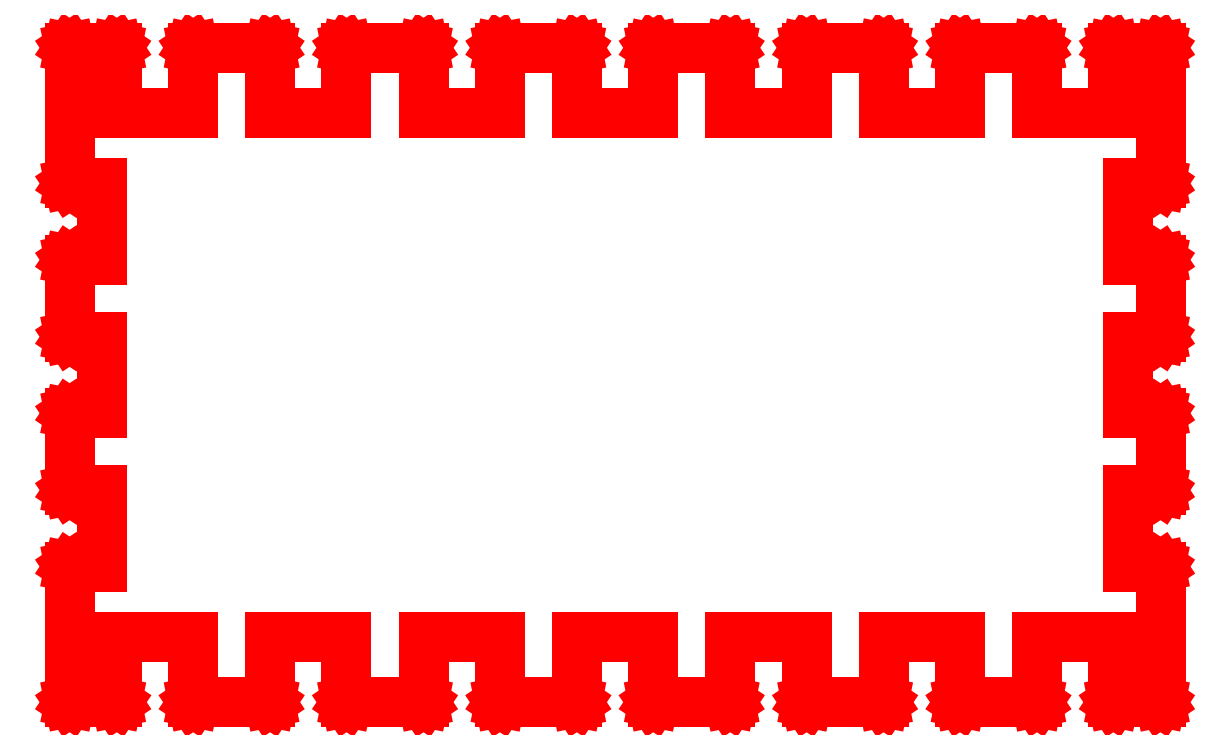
<metadata>
{"format":"dxf","ext":"dxf","renderer":"ezdxf+matplotlib","layout":"modelspace","background":"white","min_lineweight":24,"dpi":150}
</metadata>
<code>
0
SECTION
2
ENTITIES
0
LINE
8
0
10
-22.54
20
63.98
30
0
11
-22.54
21
63.99
31
0
0
LINE
8
0
10
-22.54
20
63.99
30
0
11
-22.53
21
64.01
31
0
0
LINE
8
0
10
-22.53
20
64.01
30
0
11
-22.52
21
64.02
31
0
0
LINE
8
0
10
-22.52
20
64.02
30
0
11
-22.5
21
64.02
31
0
0
LINE
8
0
10
-22.5
20
64.02
30
0
11
-7.5
21
64.02
31
0
0
LINE
8
0
10
-7.5
20
64.02
30
0
11
-7.485
21
64.02
31
0
0
LINE
8
0
10
-7.485
20
64.02
30
0
11
-7.473
21
64.01
31
0
0
LINE
8
0
10
-7.473
20
64.01
30
0
11
-7.465
21
63.99
31
0
0
LINE
8
0
10
-7.465
20
63.99
30
0
11
-7.462
21
63.98
31
0
0
LINE
8
0
10
-7.462
20
63.98
30
0
11
-7.462
21
51.34
31
0
0
LINE
8
0
10
-7.462
20
51.34
30
0
11
7.462
21
51.34
31
0
0
LINE
8
0
10
7.462
20
51.34
30
0
11
7.462
21
63.98
31
0
0
LINE
8
0
10
7.462
20
63.98
30
0
11
7.465
21
63.99
31
0
0
LINE
8
0
10
7.465
20
63.99
30
0
11
7.473
21
64.01
31
0
0
LINE
8
0
10
7.473
20
64.01
30
0
11
7.485
21
64.02
31
0
0
LINE
8
0
10
7.485
20
64.02
30
0
11
7.5
21
64.02
31
0
0
LINE
8
0
10
7.5
20
64.02
30
0
11
22.5
21
64.02
31
0
0
LINE
8
0
10
22.5
20
64.02
30
0
11
22.52
21
64.02
31
0
0
LINE
8
0
10
22.52
20
64.02
30
0
11
22.53
21
64.01
31
0
0
LINE
8
0
10
22.53
20
64.01
30
0
11
22.54
21
63.99
31
0
0
LINE
8
0
10
22.54
20
63.99
30
0
11
22.54
21
63.98
31
0
0
LINE
8
0
10
22.54
20
63.98
30
0
11
22.54
21
51.34
31
0
0
LINE
8
0
10
22.54
20
51.34
30
0
11
37.46
21
51.34
31
0
0
LINE
8
0
10
37.46
20
51.34
30
0
11
37.46
21
63.98
31
0
0
LINE
8
0
10
37.46
20
63.98
30
0
11
37.47
21
63.99
31
0
0
LINE
8
0
10
37.47
20
63.99
30
0
11
37.47
21
64.01
31
0
0
LINE
8
0
10
37.47
20
64.01
30
0
11
37.48
21
64.02
31
0
0
LINE
8
0
10
37.48
20
64.02
30
0
11
37.5
21
64.02
31
0
0
LINE
8
0
10
37.5
20
64.02
30
0
11
52.5
21
64.02
31
0
0
LINE
8
0
10
52.5
20
64.02
30
0
11
52.52
21
64.02
31
0
0
LINE
8
0
10
52.52
20
64.02
30
0
11
52.53
21
64.01
31
0
0
LINE
8
0
10
52.53
20
64.01
30
0
11
52.53
21
63.99
31
0
0
LINE
8
0
10
52.53
20
63.99
30
0
11
52.54
21
63.98
31
0
0
LINE
8
0
10
52.54
20
63.98
30
0
11
52.54
21
51.34
31
0
0
LINE
8
0
10
52.54
20
51.34
30
0
11
67.46
21
51.34
31
0
0
LINE
8
0
10
67.46
20
51.34
30
0
11
67.46
21
63.98
31
0
0
LINE
8
0
10
67.46
20
63.98
30
0
11
67.47
21
63.99
31
0
0
LINE
8
0
10
67.47
20
63.99
30
0
11
67.47
21
64.01
31
0
0
LINE
8
0
10
67.47
20
64.01
30
0
11
67.48
21
64.02
31
0
0
LINE
8
0
10
67.48
20
64.02
30
0
11
67.5
21
64.02
31
0
0
LINE
8
0
10
67.5
20
64.02
30
0
11
82.5
21
64.02
31
0
0
LINE
8
0
10
82.5
20
64.02
30
0
11
82.52
21
64.02
31
0
0
LINE
8
0
10
82.52
20
64.02
30
0
11
82.53
21
64.01
31
0
0
LINE
8
0
10
82.53
20
64.01
30
0
11
82.53
21
63.99
31
0
0
LINE
8
0
10
82.53
20
63.99
30
0
11
82.54
21
63.98
31
0
0
LINE
8
0
10
82.54
20
63.98
30
0
11
82.54
21
51.34
31
0
0
LINE
8
0
10
82.54
20
51.34
30
0
11
97.46
21
51.34
31
0
0
LINE
8
0
10
97.46
20
51.34
30
0
11
97.46
21
63.98
31
0
0
LINE
8
0
10
97.46
20
63.98
30
0
11
97.47
21
63.99
31
0
0
LINE
8
0
10
97.47
20
63.99
30
0
11
97.47
21
64.01
31
0
0
LINE
8
0
10
97.47
20
64.01
30
0
11
97.48
21
64.02
31
0
0
LINE
8
0
10
97.48
20
64.02
30
0
11
97.5
21
64.02
31
0
0
LINE
8
0
10
97.5
20
64.02
30
0
11
106.7
21
64.02
31
0
0
LINE
8
0
10
106.7
20
64.02
30
0
11
106.7
21
64.02
31
0
0
LINE
8
0
10
106.7
20
64.02
30
0
11
106.7
21
64.01
31
0
0
LINE
8
0
10
106.7
20
64.01
30
0
11
106.7
21
63.99
31
0
0
LINE
8
0
10
106.7
20
63.99
30
0
11
106.7
21
63.98
31
0
0
LINE
8
0
10
106.7
20
63.98
30
0
11
106.7
21
37.5
31
0
0
LINE
8
0
10
106.7
20
37.5
30
0
11
106.7
21
37.48
31
0
0
LINE
8
0
10
106.7
20
37.48
30
0
11
106.7
21
37.47
31
0
0
LINE
8
0
10
106.7
20
37.47
30
0
11
106.7
21
37.47
31
0
0
LINE
8
0
10
106.7
20
37.47
30
0
11
106.7
21
37.46
31
0
0
LINE
8
0
10
106.7
20
37.46
30
0
11
100.4
21
37.46
31
0
0
LINE
8
0
10
100.4
20
37.46
30
0
11
100.4
21
22.54
31
0
0
LINE
8
0
10
100.4
20
22.54
30
0
11
106.7
21
22.54
31
0
0
LINE
8
0
10
106.7
20
22.54
30
0
11
106.7
21
22.54
31
0
0
LINE
8
0
10
106.7
20
22.54
30
0
11
106.7
21
22.53
31
0
0
LINE
8
0
10
106.7
20
22.53
30
0
11
106.7
21
22.52
31
0
0
LINE
8
0
10
106.7
20
22.52
30
0
11
106.7
21
22.5
31
0
0
LINE
8
0
10
106.7
20
22.5
30
0
11
106.7
21
7.5
31
0
0
LINE
8
0
10
106.7
20
7.5
30
0
11
106.7
21
7.485
31
0
0
LINE
8
0
10
106.7
20
7.485
30
0
11
106.7
21
7.473
31
0
0
LINE
8
0
10
106.7
20
7.473
30
0
11
106.7
21
7.465
31
0
0
LINE
8
0
10
106.7
20
7.465
30
0
11
106.7
21
7.462
31
0
0
LINE
8
0
10
106.7
20
7.462
30
0
11
100.4
21
7.462
31
0
0
LINE
8
0
10
100.4
20
7.462
30
0
11
100.4
21
-7.462
31
0
0
LINE
8
0
10
100.4
20
-7.462
30
0
11
106.7
21
-7.462
31
0
0
LINE
8
0
10
106.7
20
-7.462
30
0
11
106.7
21
-7.465
31
0
0
LINE
8
0
10
106.7
20
-7.465
30
0
11
106.7
21
-7.473
31
0
0
LINE
8
0
10
106.7
20
-7.473
30
0
11
106.7
21
-7.485
31
0
0
LINE
8
0
10
106.7
20
-7.485
30
0
11
106.7
21
-7.5
31
0
0
LINE
8
0
10
106.7
20
-7.5
30
0
11
106.7
21
-22.5
31
0
0
LINE
8
0
10
106.7
20
-22.5
30
0
11
106.7
21
-22.52
31
0
0
LINE
8
0
10
106.7
20
-22.52
30
0
11
106.7
21
-22.53
31
0
0
LINE
8
0
10
106.7
20
-22.53
30
0
11
106.7
21
-22.54
31
0
0
LINE
8
0
10
106.7
20
-22.54
30
0
11
106.7
21
-22.54
31
0
0
LINE
8
0
10
106.7
20
-22.54
30
0
11
100.4
21
-22.54
31
0
0
LINE
8
0
10
100.4
20
-22.54
30
0
11
100.4
21
-37.46
31
0
0
LINE
8
0
10
100.4
20
-37.46
30
0
11
106.7
21
-37.46
31
0
0
LINE
8
0
10
106.7
20
-37.46
30
0
11
106.7
21
-37.47
31
0
0
LINE
8
0
10
106.7
20
-37.47
30
0
11
106.7
21
-37.47
31
0
0
LINE
8
0
10
106.7
20
-37.47
30
0
11
106.7
21
-37.48
31
0
0
LINE
8
0
10
106.7
20
-37.48
30
0
11
106.7
21
-37.5
31
0
0
LINE
8
0
10
106.7
20
-37.5
30
0
11
106.7
21
-63.98
31
0
0
LINE
8
0
10
106.7
20
-63.98
30
0
11
106.7
21
-63.99
31
0
0
LINE
8
0
10
106.7
20
-63.99
30
0
11
106.7
21
-64.01
31
0
0
LINE
8
0
10
106.7
20
-64.01
30
0
11
106.7
21
-64.02
31
0
0
LINE
8
0
10
106.7
20
-64.02
30
0
11
106.7
21
-64.02
31
0
0
LINE
8
0
10
106.7
20
-64.02
30
0
11
97.5
21
-64.02
31
0
0
LINE
8
0
10
97.5
20
-64.02
30
0
11
97.48
21
-64.02
31
0
0
LINE
8
0
10
97.48
20
-64.02
30
0
11
97.47
21
-64.01
31
0
0
LINE
8
0
10
97.47
20
-64.01
30
0
11
97.47
21
-63.99
31
0
0
LINE
8
0
10
97.47
20
-63.99
30
0
11
97.46
21
-63.98
31
0
0
LINE
8
0
10
97.46
20
-63.98
30
0
11
97.46
21
-51.34
31
0
0
LINE
8
0
10
97.46
20
-51.34
30
0
11
82.54
21
-51.34
31
0
0
LINE
8
0
10
82.54
20
-51.34
30
0
11
82.54
21
-63.98
31
0
0
LINE
8
0
10
82.54
20
-63.98
30
0
11
82.53
21
-63.99
31
0
0
LINE
8
0
10
82.53
20
-63.99
30
0
11
82.53
21
-64.01
31
0
0
LINE
8
0
10
82.53
20
-64.01
30
0
11
82.52
21
-64.02
31
0
0
LINE
8
0
10
82.52
20
-64.02
30
0
11
82.5
21
-64.02
31
0
0
LINE
8
0
10
82.5
20
-64.02
30
0
11
67.5
21
-64.02
31
0
0
LINE
8
0
10
67.5
20
-64.02
30
0
11
67.48
21
-64.02
31
0
0
LINE
8
0
10
67.48
20
-64.02
30
0
11
67.47
21
-64.01
31
0
0
LINE
8
0
10
67.47
20
-64.01
30
0
11
67.47
21
-63.99
31
0
0
LINE
8
0
10
67.47
20
-63.99
30
0
11
67.46
21
-63.98
31
0
0
LINE
8
0
10
67.46
20
-63.98
30
0
11
67.46
21
-51.34
31
0
0
LINE
8
0
10
67.46
20
-51.34
30
0
11
52.54
21
-51.34
31
0
0
LINE
8
0
10
52.54
20
-51.34
30
0
11
52.54
21
-63.98
31
0
0
LINE
8
0
10
52.54
20
-63.98
30
0
11
52.53
21
-63.99
31
0
0
LINE
8
0
10
52.53
20
-63.99
30
0
11
52.53
21
-64.01
31
0
0
LINE
8
0
10
52.53
20
-64.01
30
0
11
52.52
21
-64.02
31
0
0
LINE
8
0
10
52.52
20
-64.02
30
0
11
52.5
21
-64.02
31
0
0
LINE
8
0
10
52.5
20
-64.02
30
0
11
37.5
21
-64.02
31
0
0
LINE
8
0
10
37.5
20
-64.02
30
0
11
37.48
21
-64.02
31
0
0
LINE
8
0
10
37.48
20
-64.02
30
0
11
37.47
21
-64.01
31
0
0
LINE
8
0
10
37.47
20
-64.01
30
0
11
37.47
21
-63.99
31
0
0
LINE
8
0
10
37.47
20
-63.99
30
0
11
37.46
21
-63.98
31
0
0
LINE
8
0
10
37.46
20
-63.98
30
0
11
37.46
21
-51.34
31
0
0
LINE
8
0
10
37.46
20
-51.34
30
0
11
22.54
21
-51.34
31
0
0
LINE
8
0
10
22.54
20
-51.34
30
0
11
22.54
21
-63.98
31
0
0
LINE
8
0
10
22.54
20
-63.98
30
0
11
22.54
21
-63.99
31
0
0
LINE
8
0
10
22.54
20
-63.99
30
0
11
22.53
21
-64.01
31
0
0
LINE
8
0
10
22.53
20
-64.01
30
0
11
22.52
21
-64.02
31
0
0
LINE
8
0
10
22.52
20
-64.02
30
0
11
22.5
21
-64.02
31
0
0
LINE
8
0
10
22.5
20
-64.02
30
0
11
7.5
21
-64.02
31
0
0
LINE
8
0
10
7.5
20
-64.02
30
0
11
7.485
21
-64.02
31
0
0
LINE
8
0
10
7.485
20
-64.02
30
0
11
7.473
21
-64.01
31
0
0
LINE
8
0
10
7.473
20
-64.01
30
0
11
7.465
21
-63.99
31
0
0
LINE
8
0
10
7.465
20
-63.99
30
0
11
7.462
21
-63.98
31
0
0
LINE
8
0
10
7.462
20
-63.98
30
0
11
7.462
21
-51.34
31
0
0
LINE
8
0
10
7.462
20
-51.34
30
0
11
-7.462
21
-51.34
31
0
0
LINE
8
0
10
-7.462
20
-51.34
30
0
11
-7.462
21
-63.98
31
0
0
LINE
8
0
10
-7.462
20
-63.98
30
0
11
-7.465
21
-63.99
31
0
0
LINE
8
0
10
-7.465
20
-63.99
30
0
11
-7.473
21
-64.01
31
0
0
LINE
8
0
10
-7.473
20
-64.01
30
0
11
-7.485
21
-64.02
31
0
0
LINE
8
0
10
-7.485
20
-64.02
30
0
11
-7.5
21
-64.02
31
0
0
LINE
8
0
10
-7.5
20
-64.02
30
0
11
-22.5
21
-64.02
31
0
0
LINE
8
0
10
-22.5
20
-64.02
30
0
11
-22.52
21
-64.02
31
0
0
LINE
8
0
10
-22.52
20
-64.02
30
0
11
-22.53
21
-64.01
31
0
0
LINE
8
0
10
-22.53
20
-64.01
30
0
11
-22.54
21
-63.99
31
0
0
LINE
8
0
10
-22.54
20
-63.99
30
0
11
-22.54
21
-63.98
31
0
0
LINE
8
0
10
-22.54
20
-63.98
30
0
11
-22.54
21
-51.34
31
0
0
LINE
8
0
10
-22.54
20
-51.34
30
0
11
-37.46
21
-51.34
31
0
0
LINE
8
0
10
-37.46
20
-51.34
30
0
11
-37.46
21
-63.98
31
0
0
LINE
8
0
10
-37.46
20
-63.98
30
0
11
-37.47
21
-63.99
31
0
0
LINE
8
0
10
-37.47
20
-63.99
30
0
11
-37.47
21
-64.01
31
0
0
LINE
8
0
10
-37.47
20
-64.01
30
0
11
-37.48
21
-64.02
31
0
0
LINE
8
0
10
-37.48
20
-64.02
30
0
11
-37.5
21
-64.02
31
0
0
LINE
8
0
10
-37.5
20
-64.02
30
0
11
-52.5
21
-64.02
31
0
0
LINE
8
0
10
-52.5
20
-64.02
30
0
11
-52.52
21
-64.02
31
0
0
LINE
8
0
10
-52.52
20
-64.02
30
0
11
-52.53
21
-64.01
31
0
0
LINE
8
0
10
-52.53
20
-64.01
30
0
11
-52.53
21
-63.99
31
0
0
LINE
8
0
10
-52.53
20
-63.99
30
0
11
-52.54
21
-63.98
31
0
0
LINE
8
0
10
-52.54
20
-63.98
30
0
11
-52.54
21
-51.34
31
0
0
LINE
8
0
10
-52.54
20
-51.34
30
0
11
-67.46
21
-51.34
31
0
0
LINE
8
0
10
-67.46
20
-51.34
30
0
11
-67.46
21
-63.98
31
0
0
LINE
8
0
10
-67.46
20
-63.98
30
0
11
-67.47
21
-63.99
31
0
0
LINE
8
0
10
-67.47
20
-63.99
30
0
11
-67.47
21
-64.01
31
0
0
LINE
8
0
10
-67.47
20
-64.01
30
0
11
-67.48
21
-64.02
31
0
0
LINE
8
0
10
-67.48
20
-64.02
30
0
11
-67.5
21
-64.02
31
0
0
LINE
8
0
10
-67.5
20
-64.02
30
0
11
-82.5
21
-64.02
31
0
0
LINE
8
0
10
-82.5
20
-64.02
30
0
11
-82.52
21
-64.02
31
0
0
LINE
8
0
10
-82.52
20
-64.02
30
0
11
-82.53
21
-64.01
31
0
0
LINE
8
0
10
-82.53
20
-64.01
30
0
11
-82.53
21
-63.99
31
0
0
LINE
8
0
10
-82.53
20
-63.99
30
0
11
-82.54
21
-63.98
31
0
0
LINE
8
0
10
-82.54
20
-63.98
30
0
11
-82.54
21
-51.34
31
0
0
LINE
8
0
10
-82.54
20
-51.34
30
0
11
-97.46
21
-51.34
31
0
0
LINE
8
0
10
-97.46
20
-51.34
30
0
11
-97.46
21
-63.98
31
0
0
LINE
8
0
10
-97.46
20
-63.98
30
0
11
-97.47
21
-63.99
31
0
0
LINE
8
0
10
-97.47
20
-63.99
30
0
11
-97.47
21
-64.01
31
0
0
LINE
8
0
10
-97.47
20
-64.01
30
0
11
-97.48
21
-64.02
31
0
0
LINE
8
0
10
-97.48
20
-64.02
30
0
11
-97.5
21
-64.02
31
0
0
LINE
8
0
10
-97.5
20
-64.02
30
0
11
-106.7
21
-64.02
31
0
0
LINE
8
0
10
-106.7
20
-64.02
30
0
11
-106.7
21
-64.02
31
0
0
LINE
8
0
10
-106.7
20
-64.02
30
0
11
-106.7
21
-64.01
31
0
0
LINE
8
0
10
-106.7
20
-64.01
30
0
11
-106.7
21
-63.99
31
0
0
LINE
8
0
10
-106.7
20
-63.99
30
0
11
-106.7
21
-63.98
31
0
0
LINE
8
0
10
-106.7
20
-63.98
30
0
11
-106.7
21
-37.5
31
0
0
LINE
8
0
10
-106.7
20
-37.5
30
0
11
-106.7
21
-37.48
31
0
0
LINE
8
0
10
-106.7
20
-37.48
30
0
11
-106.7
21
-37.47
31
0
0
LINE
8
0
10
-106.7
20
-37.47
30
0
11
-106.7
21
-37.47
31
0
0
LINE
8
0
10
-106.7
20
-37.47
30
0
11
-106.7
21
-37.46
31
0
0
LINE
8
0
10
-106.7
20
-37.46
30
0
11
-100.4
21
-37.46
31
0
0
LINE
8
0
10
-100.4
20
-37.46
30
0
11
-100.4
21
-22.54
31
0
0
LINE
8
0
10
-100.4
20
-22.54
30
0
11
-106.7
21
-22.54
31
0
0
LINE
8
0
10
-106.7
20
-22.54
30
0
11
-106.7
21
-22.54
31
0
0
LINE
8
0
10
-106.7
20
-22.54
30
0
11
-106.7
21
-22.53
31
0
0
LINE
8
0
10
-106.7
20
-22.53
30
0
11
-106.7
21
-22.52
31
0
0
LINE
8
0
10
-106.7
20
-22.52
30
0
11
-106.7
21
-22.5
31
0
0
LINE
8
0
10
-106.7
20
-22.5
30
0
11
-106.7
21
-7.5
31
0
0
LINE
8
0
10
-106.7
20
-7.5
30
0
11
-106.7
21
-7.485
31
0
0
LINE
8
0
10
-106.7
20
-7.485
30
0
11
-106.7
21
-7.473
31
0
0
LINE
8
0
10
-106.7
20
-7.473
30
0
11
-106.7
21
-7.465
31
0
0
LINE
8
0
10
-106.7
20
-7.465
30
0
11
-106.7
21
-7.462
31
0
0
LINE
8
0
10
-106.7
20
-7.462
30
0
11
-100.4
21
-7.462
31
0
0
LINE
8
0
10
-100.4
20
-7.462
30
0
11
-100.4
21
7.462
31
0
0
LINE
8
0
10
-100.4
20
7.462
30
0
11
-106.7
21
7.462
31
0
0
LINE
8
0
10
-106.7
20
7.462
30
0
11
-106.7
21
7.465
31
0
0
LINE
8
0
10
-106.7
20
7.465
30
0
11
-106.7
21
7.473
31
0
0
LINE
8
0
10
-106.7
20
7.473
30
0
11
-106.7
21
7.485
31
0
0
LINE
8
0
10
-106.7
20
7.485
30
0
11
-106.7
21
7.5
31
0
0
LINE
8
0
10
-106.7
20
7.5
30
0
11
-106.7
21
22.5
31
0
0
LINE
8
0
10
-106.7
20
22.5
30
0
11
-106.7
21
22.52
31
0
0
LINE
8
0
10
-106.7
20
22.52
30
0
11
-106.7
21
22.53
31
0
0
LINE
8
0
10
-106.7
20
22.53
30
0
11
-106.7
21
22.54
31
0
0
LINE
8
0
10
-106.7
20
22.54
30
0
11
-106.7
21
22.54
31
0
0
LINE
8
0
10
-106.7
20
22.54
30
0
11
-100.4
21
22.54
31
0
0
LINE
8
0
10
-100.4
20
22.54
30
0
11
-100.4
21
37.46
31
0
0
LINE
8
0
10
-100.4
20
37.46
30
0
11
-106.7
21
37.46
31
0
0
LINE
8
0
10
-106.7
20
37.46
30
0
11
-106.7
21
37.47
31
0
0
LINE
8
0
10
-106.7
20
37.47
30
0
11
-106.7
21
37.47
31
0
0
LINE
8
0
10
-106.7
20
37.47
30
0
11
-106.7
21
37.48
31
0
0
LINE
8
0
10
-106.7
20
37.48
30
0
11
-106.7
21
37.5
31
0
0
LINE
8
0
10
-106.7
20
37.5
30
0
11
-106.7
21
63.98
31
0
0
LINE
8
0
10
-106.7
20
63.98
30
0
11
-106.7
21
63.99
31
0
0
LINE
8
0
10
-106.7
20
63.99
30
0
11
-106.7
21
64.01
31
0
0
LINE
8
0
10
-106.7
20
64.01
30
0
11
-106.7
21
64.02
31
0
0
LINE
8
0
10
-106.7
20
64.02
30
0
11
-106.7
21
64.02
31
0
0
LINE
8
0
10
-106.7
20
64.02
30
0
11
-97.5
21
64.02
31
0
0
LINE
8
0
10
-97.5
20
64.02
30
0
11
-97.48
21
64.02
31
0
0
LINE
8
0
10
-97.48
20
64.02
30
0
11
-97.47
21
64.01
31
0
0
LINE
8
0
10
-97.47
20
64.01
30
0
11
-97.47
21
63.99
31
0
0
LINE
8
0
10
-97.47
20
63.99
30
0
11
-97.46
21
63.98
31
0
0
LINE
8
0
10
-97.46
20
63.98
30
0
11
-97.46
21
51.34
31
0
0
LINE
8
0
10
-97.46
20
51.34
30
0
11
-82.54
21
51.34
31
0
0
LINE
8
0
10
-82.54
20
51.34
30
0
11
-82.54
21
63.98
31
0
0
LINE
8
0
10
-82.54
20
63.98
30
0
11
-82.53
21
63.99
31
0
0
LINE
8
0
10
-82.53
20
63.99
30
0
11
-82.53
21
64.01
31
0
0
LINE
8
0
10
-82.53
20
64.01
30
0
11
-82.52
21
64.02
31
0
0
LINE
8
0
10
-82.52
20
64.02
30
0
11
-82.5
21
64.02
31
0
0
LINE
8
0
10
-82.5
20
64.02
30
0
11
-67.5
21
64.02
31
0
0
LINE
8
0
10
-67.5
20
64.02
30
0
11
-67.48
21
64.02
31
0
0
LINE
8
0
10
-67.48
20
64.02
30
0
11
-67.47
21
64.01
31
0
0
LINE
8
0
10
-67.47
20
64.01
30
0
11
-67.47
21
63.99
31
0
0
LINE
8
0
10
-67.47
20
63.99
30
0
11
-67.46
21
63.98
31
0
0
LINE
8
0
10
-67.46
20
63.98
30
0
11
-67.46
21
51.34
31
0
0
LINE
8
0
10
-67.46
20
51.34
30
0
11
-52.54
21
51.34
31
0
0
LINE
8
0
10
-52.54
20
51.34
30
0
11
-52.54
21
63.98
31
0
0
LINE
8
0
10
-52.54
20
63.98
30
0
11
-52.53
21
63.99
31
0
0
LINE
8
0
10
-52.53
20
63.99
30
0
11
-52.53
21
64.01
31
0
0
LINE
8
0
10
-52.53
20
64.01
30
0
11
-52.52
21
64.02
31
0
0
LINE
8
0
10
-52.52
20
64.02
30
0
11
-52.5
21
64.02
31
0
0
LINE
8
0
10
-52.5
20
64.02
30
0
11
-37.5
21
64.02
31
0
0
LINE
8
0
10
-37.5
20
64.02
30
0
11
-37.48
21
64.02
31
0
0
LINE
8
0
10
-37.48
20
64.02
30
0
11
-37.47
21
64.01
31
0
0
LINE
8
0
10
-37.47
20
64.01
30
0
11
-37.47
21
63.99
31
0
0
LINE
8
0
10
-37.47
20
63.99
30
0
11
-37.46
21
63.98
31
0
0
LINE
8
0
10
-37.46
20
63.98
30
0
11
-37.46
21
51.34
31
0
0
LINE
8
0
10
-37.46
20
51.34
30
0
11
-22.54
21
51.34
31
0
0
LINE
8
0
10
-22.54
20
51.34
30
0
11
-22.54
21
63.98
31
0
0
ENDSEC
0
EOF

</code>
